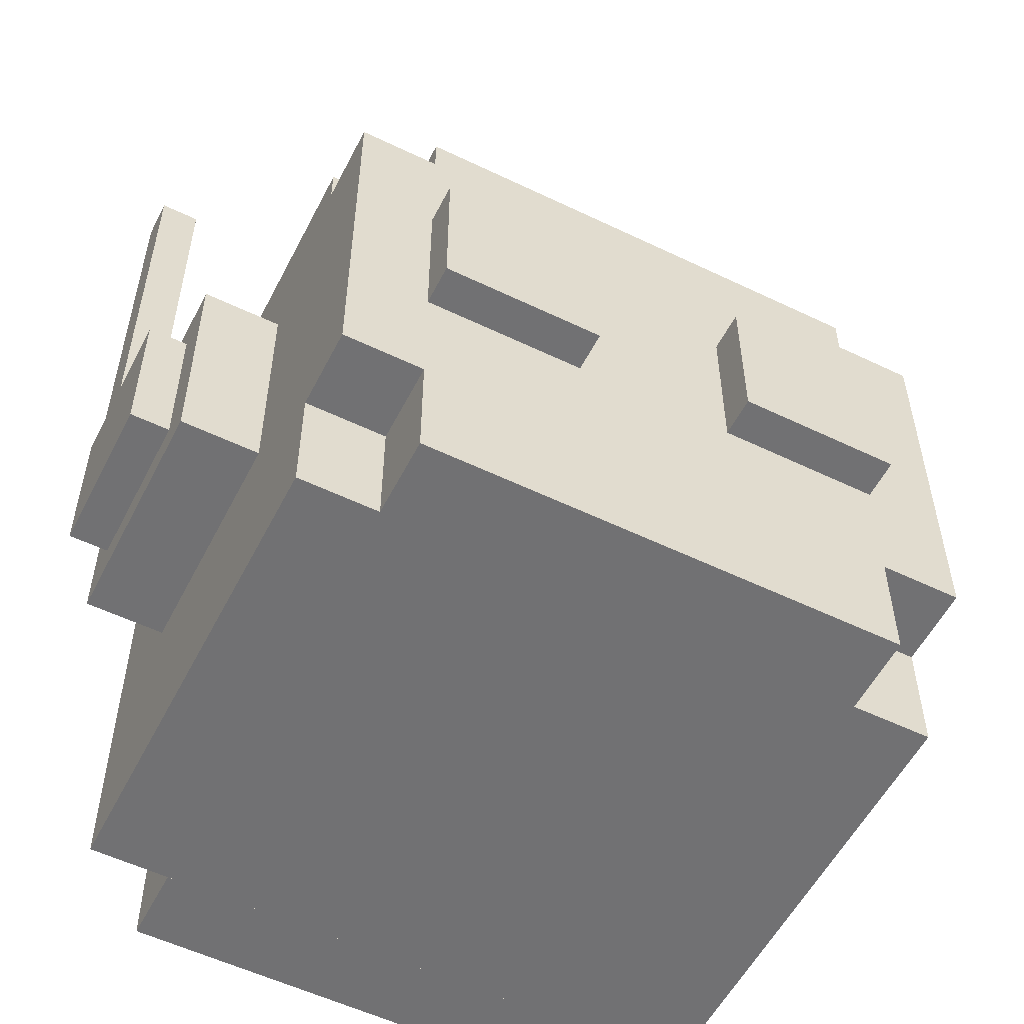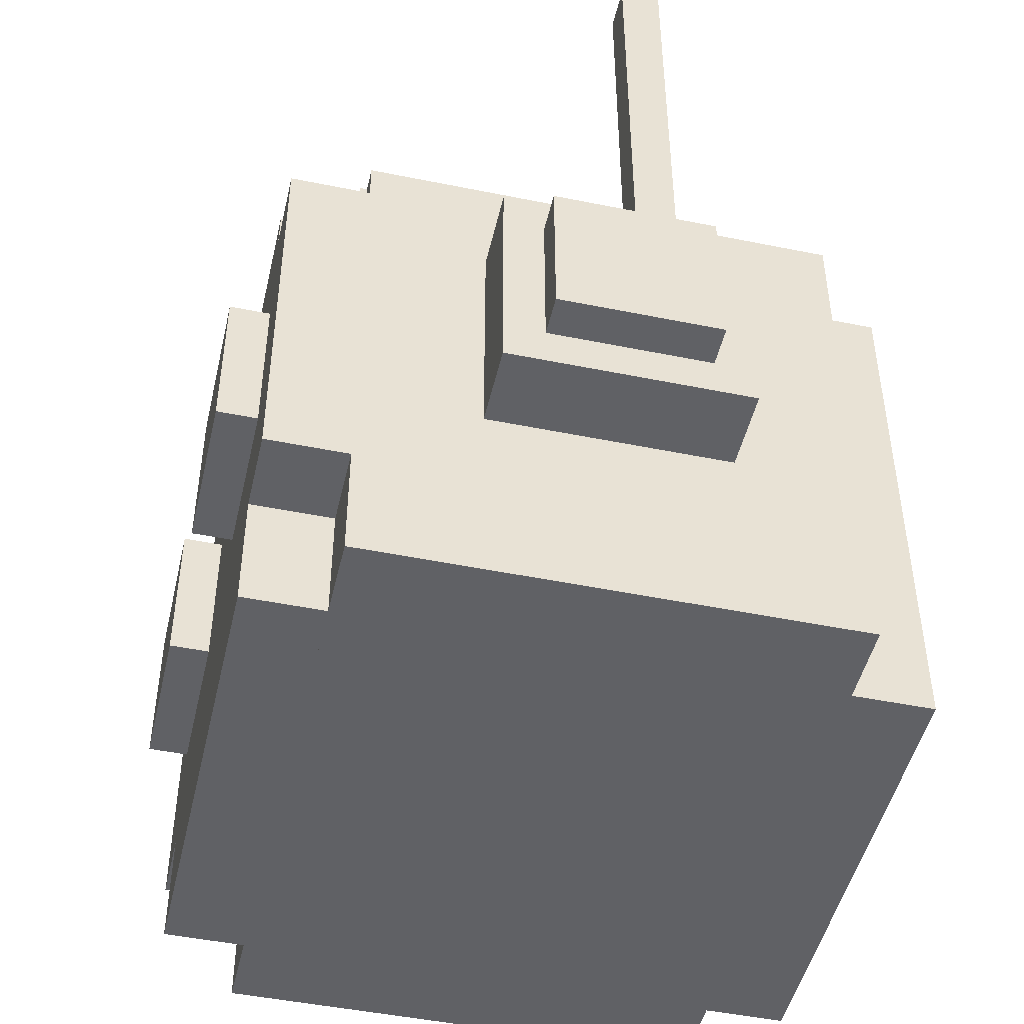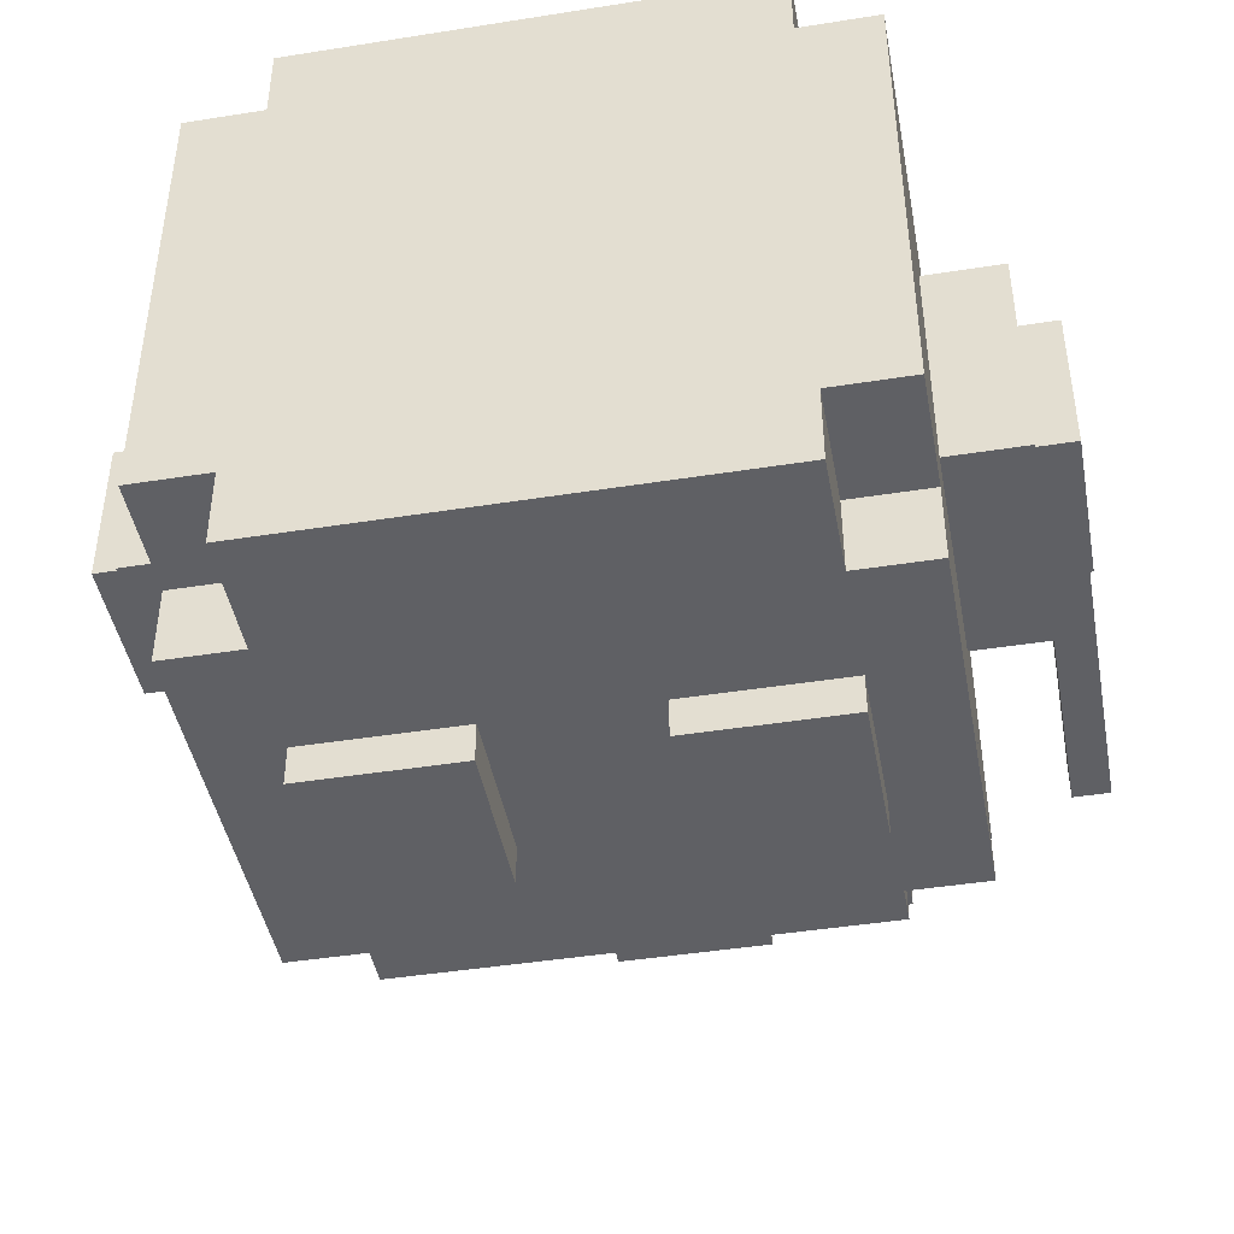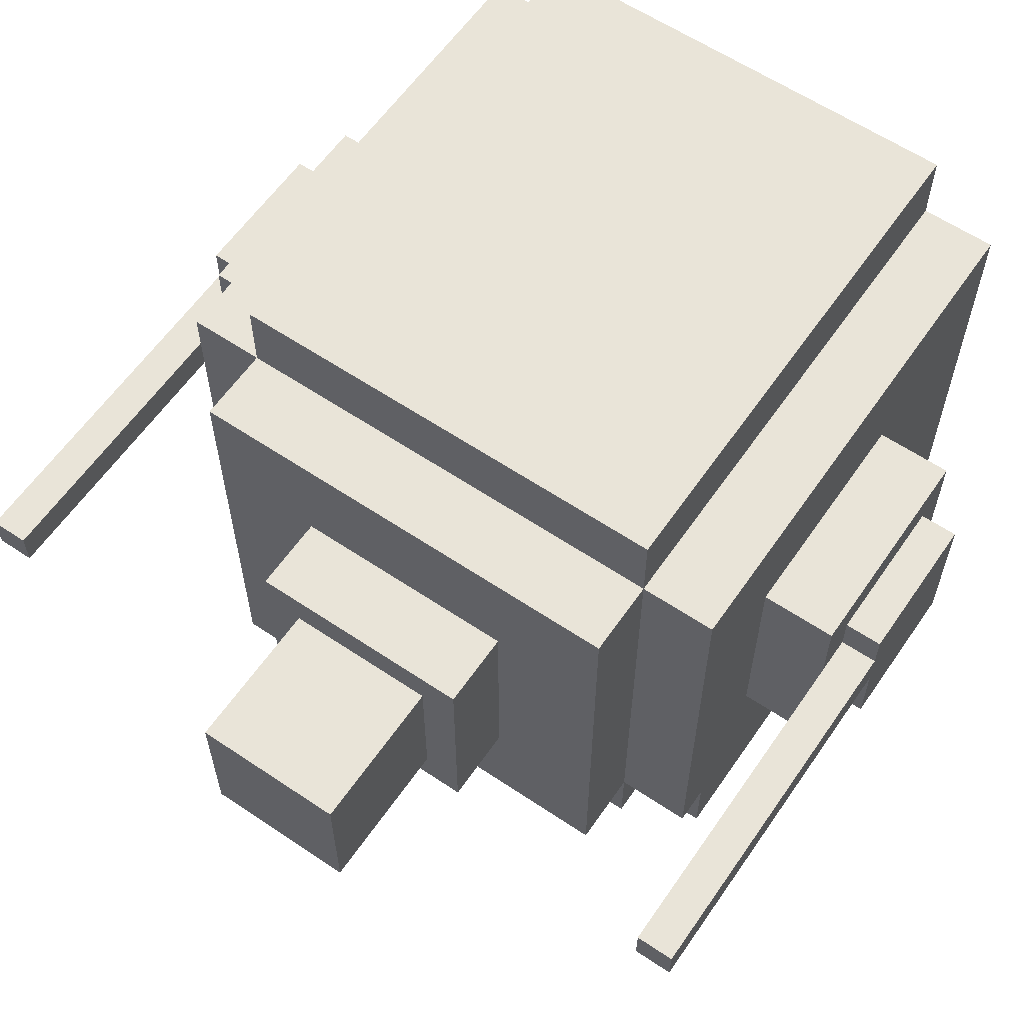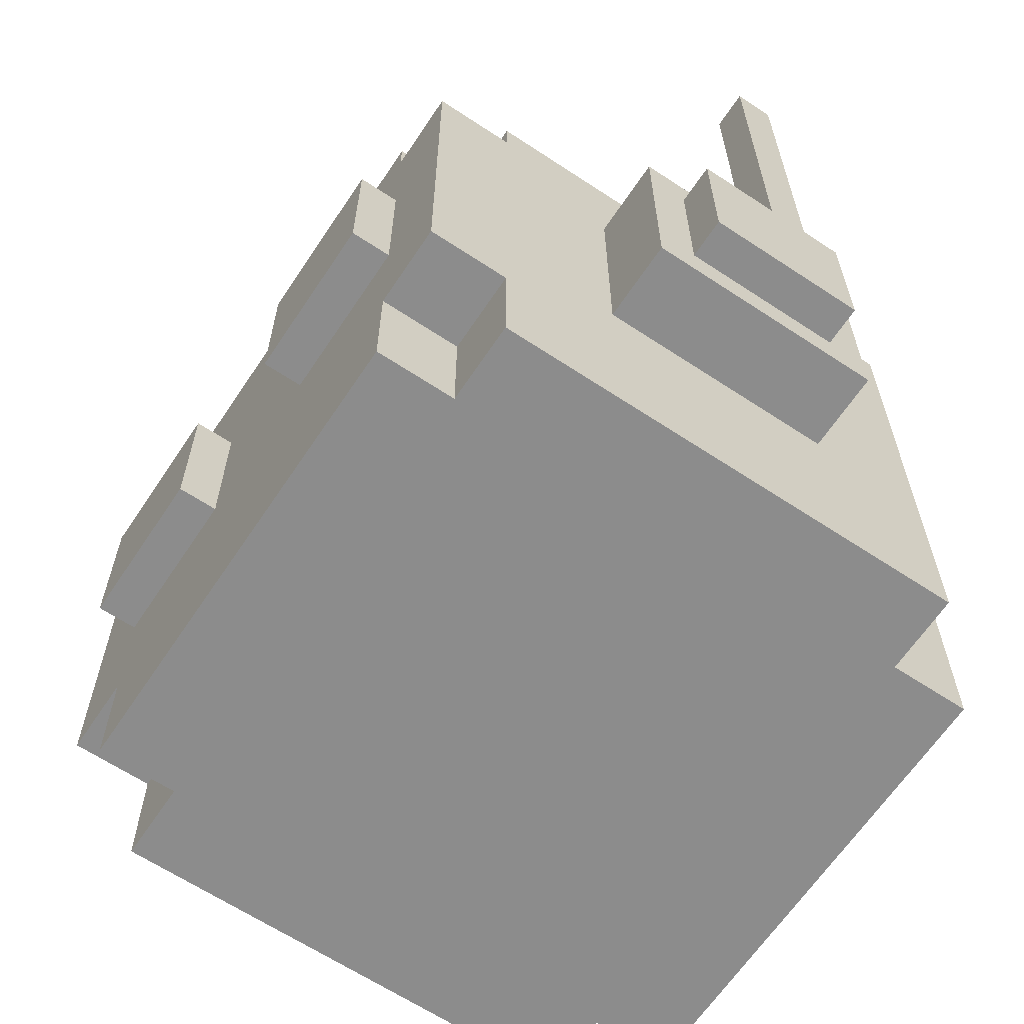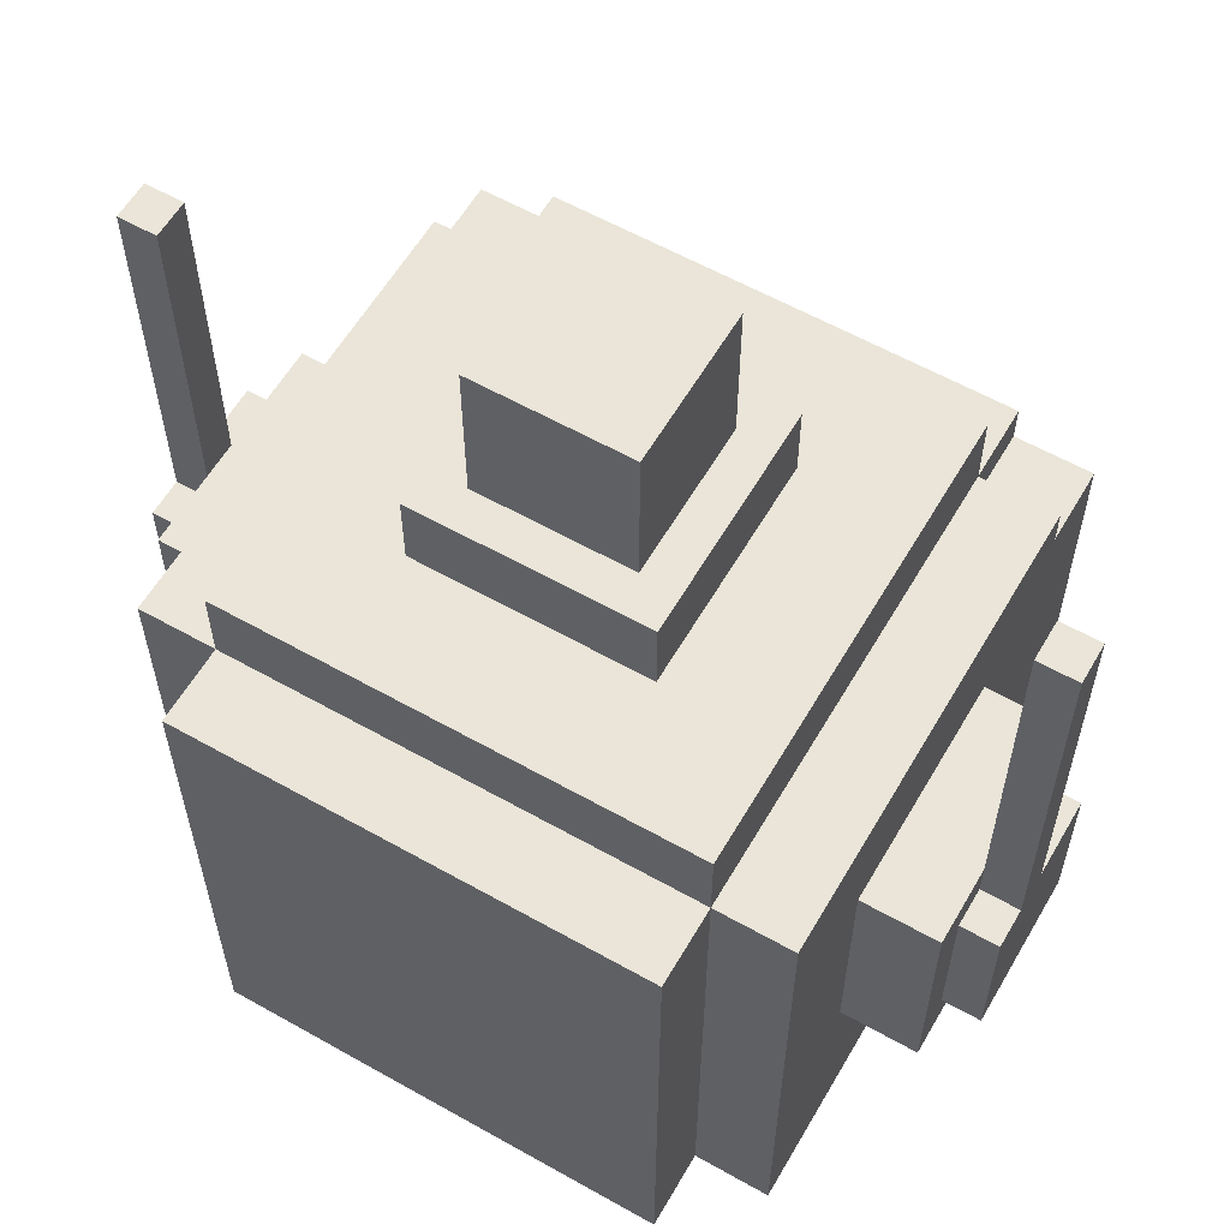
<metadata>
{"format":"obj","ext":"obj","renderer":"f3d","projection":"perspective","resolution":1024,"background":"white","views":[{"elev":-55.3,"azim":-26.9,"up":"+Z"},{"elev":-47.7,"azim":77.1,"up":"+Z"},{"elev":-44.3,"azim":-169.5,"up":"+Y"},{"elev":60.4,"azim":34.5,"up":"+Y"},{"elev":-64.2,"azim":56.3,"up":"+Z"},{"elev":59.4,"azim":-149.9,"up":"+Z"}]}
</metadata>
<code>
g avatar_oldrobot_head_mesh
v -0.3437 0.03125 2.128
v -0.3437 0.03125 1.816
v -0.3437 0.0625 1.816
v -0.3437 0.0625 2.128
v -0.3125 -0.0625 1.847
v -0.3125 -0.0625 1.659
v -0.3125 0.125 1.659
v -0.3125 0.125 1.847
v -0.3437 -0.03125 1.816
v -0.3437 -0.03125 1.691
v -0.3437 0.09375 1.691
v -0.3437 0.09375 1.816
v -0.25 -0.1562 1.941
v -0.25 -0.1562 1.503
v -0.25 0.2188 1.503
v -0.25 0.2188 1.941
v -0.25 -0.2188 1.909
v -0.25 -0.2188 1.597
v -0.25 -0.1562 1.597
v -0.25 -0.1562 1.909
v -0.1875 -0.2188 1.941
v -0.1875 -0.2188 1.503
v -0.1875 -0.1562 1.503
v -0.1875 -0.1562 1.941
v -0.1875 -0.25 1.816
v -0.1875 -0.25 1.691
v -0.1875 -0.2188 1.691
v -0.1875 -0.2188 1.816
v -0.1875 0.2188 1.941
v -0.1875 0.2188 1.503
v -0.1875 0.2813 1.503
v -0.1875 0.2813 1.941
v -0.0625 -0.03125 2.191
v -0.0625 -0.03125 2.066
v -0.0625 0.09375 2.066
v -0.0625 0.09375 2.191
v -0.09375 -0.0625 2.066
v -0.09375 -0.0625 2.003
v -0.09375 0.125 2.003
v -0.09375 0.125 2.066
v -0.1875 -0.1562 2.003
v -0.1875 -0.1562 1.941
v -0.1875 0.2188 1.941
v -0.1875 0.2188 2.003
v -0.3125 0.0625 1.816
v -0.3125 0.03125 1.816
v -0.3125 0.03125 2.128
v -0.3125 0.0625 2.128
v -0.0625 -0.2188 1.691
v -0.0625 -0.25 1.691
v -0.0625 -0.25 1.816
v -0.0625 -0.2188 1.816
v 0.1875 -0.1562 1.503
v 0.1875 -0.2188 1.503
v 0.1875 -0.2188 1.941
v 0.1875 -0.1562 1.941
v 0.1875 0.2813 1.503
v 0.1875 0.2188 1.503
v 0.1875 0.2188 1.941
v 0.1875 0.2813 1.941
v 0.09375 0.125 2.003
v 0.09375 -0.0625 2.003
v 0.09375 -0.0625 2.066
v 0.09375 0.125 2.066
v 0.1875 0.2188 1.941
v 0.1875 -0.1562 1.941
v 0.1875 -0.1562 2.003
v 0.1875 0.2188 2.003
v -0.0625 -0.25 1.691
v -0.1875 -0.25 1.691
v -0.1875 -0.25 1.816
v -0.0625 -0.25 1.816
v -0.1875 -0.2188 1.597
v -0.25 -0.2188 1.597
v -0.25 -0.2188 1.909
v -0.1875 -0.2188 1.909
v 0.1875 -0.2188 1.503
v -0.1875 -0.2188 1.503
v -0.1875 -0.2188 1.941
v 0.1875 -0.2188 1.941
v 0.1875 -0.1562 1.941
v -0.1875 -0.1562 1.941
v -0.1875 -0.1562 2.003
v 0.1875 -0.1562 2.003
v -0.25 -0.0625 1.659
v -0.3125 -0.0625 1.659
v -0.3125 -0.0625 1.847
v -0.25 -0.0625 1.847
v 0.09375 -0.0625 2.003
v -0.09375 -0.0625 2.003
v -0.09375 -0.0625 2.066
v 0.09375 -0.0625 2.066
v -0.3125 -0.03125 1.691
v -0.3437 -0.03125 1.691
v -0.3437 -0.03125 1.816
v -0.3125 -0.03125 1.816
v -0.3125 0.03125 1.816
v -0.3437 0.03125 1.816
v -0.3437 0.03125 2.128
v -0.3125 0.03125 2.128
v -0.3437 0.0625 2.128
v -0.3437 0.0625 1.816
v -0.3125 0.0625 1.816
v -0.3125 0.0625 2.128
v -0.3437 0.09375 1.816
v -0.3437 0.09375 1.691
v -0.3125 0.09375 1.691
v -0.3125 0.09375 1.816
v -0.3125 0.125 1.847
v -0.3125 0.125 1.659
v -0.25 0.125 1.659
v -0.25 0.125 1.847
v -0.09375 0.125 2.066
v -0.09375 0.125 2.003
v 0.09375 0.125 2.003
v 0.09375 0.125 2.066
v -0.25 0.2188 1.941
v -0.25 0.2188 1.503
v 0.25 0.2188 1.503
v 0.25 0.2188 1.941
v -0.1875 0.2188 2.003
v -0.1875 0.2188 1.941
v 0.1875 0.2188 1.941
v 0.1875 0.2188 2.003
v -0.1875 0.2813 1.941
v -0.1875 0.2813 1.503
v 0.1875 0.2813 1.503
v 0.1875 0.2813 1.941
v -0.1875 -0.1562 1.503
v -0.1875 -0.2188 1.503
v 0.1875 -0.2188 1.503
v 0.1875 -0.1562 1.503
v -0.25 0.2188 1.503
v -0.25 -0.1562 1.503
v 0.25 -0.1562 1.503
v 0.25 0.2188 1.503
v -0.1875 0.2813 1.503
v -0.1875 0.2188 1.503
v 0.1875 0.2188 1.503
v 0.1875 0.2813 1.503
v -0.25 -0.1562 1.597
v -0.25 -0.2188 1.597
v -0.1875 -0.2188 1.597
v -0.1875 -0.1562 1.597
v -0.3125 0.125 1.659
v -0.3125 -0.0625 1.659
v -0.25 -0.0625 1.659
v -0.25 0.125 1.659
v -0.1875 -0.2188 1.691
v -0.1875 -0.25 1.691
v -0.0625 -0.25 1.691
v -0.0625 -0.2188 1.691
v -0.3437 0.09375 1.691
v -0.3437 -0.03125 1.691
v -0.3125 -0.03125 1.691
v -0.3125 0.09375 1.691
v -0.0625 -0.25 1.816
v -0.1875 -0.25 1.816
v -0.1875 -0.2188 1.816
v -0.0625 -0.2188 1.816
v -0.3125 -0.03125 1.816
v -0.3437 -0.03125 1.816
v -0.3437 0.09375 1.816
v -0.3125 0.09375 1.816
v -0.25 -0.0625 1.847
v -0.3125 -0.0625 1.847
v -0.3125 0.125 1.847
v -0.25 0.125 1.847
v -0.1875 -0.2188 1.909
v -0.25 -0.2188 1.909
v -0.25 -0.1562 1.909
v -0.1875 -0.1562 1.909
v 0.25 -0.1562 1.941
v -0.25 -0.1562 1.941
v -0.25 0.2188 1.941
v 0.25 0.2188 1.941
v 0.1875 0.2188 1.941
v -0.1875 0.2188 1.941
v -0.1875 0.2813 1.941
v 0.1875 0.2813 1.941
v 0.1875 -0.1562 2.003
v -0.1875 -0.1562 2.003
v -0.1875 0.2188 2.003
v 0.1875 0.2188 2.003
v 0.09375 -0.0625 2.066
v -0.09375 -0.0625 2.066
v -0.09375 0.125 2.066
v 0.09375 0.125 2.066
v -0.3125 0.03125 2.128
v -0.3437 0.03125 2.128
v -0.3437 0.0625 2.128
v -0.3125 0.0625 2.128
v 0.0625 -0.03125 2.191
v -0.0625 -0.03125 2.191
v -0.0625 0.09375 2.191
v 0.0625 0.09375 2.191
v 0.25 -0.1562 1.503
v -0.25 -0.1562 1.503
v -0.25 -0.1562 1.941
v 0.25 -0.1562 1.941
v -0.1875 -0.1562 1.941
v 0.1875 -0.1562 1.941
v 0.1875 -0.2188 1.941
v -0.1875 -0.2188 1.941
v 0.0625 -0.03125 2.191
v 0.0625 0.09375 2.191
v 0.0625 0.09375 2.066
v 0.0625 -0.03125 2.066
v 0.0625 -0.03125 2.191
v 0.0625 -0.03125 2.066
v -0.0625 -0.03125 2.066
v -0.0625 -0.03125 2.191
v 0.0625 0.09375 2.191
v -0.0625 0.09375 2.191
v -0.0625 0.09375 2.066
v 0.0625 0.09375 2.066
v 0.25 -0.1562 1.941
v 0.25 0.2188 1.941
v 0.25 0.2188 1.503
v 0.25 -0.1562 1.503
v 0.0625 -0.25 1.816
v 0.0625 -0.25 1.691
v 0.0625 -0.2188 1.691
v 0.0625 -0.2188 1.816
v 0.1875 -0.2188 1.691
v 0.1875 -0.25 1.691
v 0.1875 -0.25 1.816
v 0.1875 -0.2188 1.816
v 0.1875 -0.25 1.691
v 0.0625 -0.25 1.691
v 0.0625 -0.25 1.816
v 0.1875 -0.25 1.816
v 0.0625 -0.2188 1.691
v 0.0625 -0.25 1.691
v 0.1875 -0.25 1.691
v 0.1875 -0.2188 1.691
v 0.1875 -0.25 1.816
v 0.0625 -0.25 1.816
v 0.0625 -0.2188 1.816
v 0.1875 -0.2188 1.816
v 0.3438 0.03125 2.128
v 0.3438 0.0625 2.128
v 0.3438 0.0625 1.816
v 0.3438 0.03125 1.816
v 0.3125 -0.0625 1.847
v 0.3125 0.125 1.847
v 0.3125 0.125 1.659
v 0.3125 -0.0625 1.659
v 0.3438 -0.03125 1.816
v 0.3438 0.09375 1.816
v 0.3438 0.09375 1.691
v 0.3438 -0.03125 1.691
v 0.25 -0.2188 1.909
v 0.25 -0.1562 1.909
v 0.25 -0.1562 1.597
v 0.25 -0.2188 1.597
v 0.3125 0.03125 2.128
v 0.3125 0.03125 1.816
v 0.3125 0.0625 1.816
v 0.3125 0.0625 2.128
v 0.1875 -0.2188 1.597
v 0.1875 -0.2188 1.909
v 0.25 -0.2188 1.909
v 0.25 -0.2188 1.597
v 0.25 -0.0625 1.659
v 0.25 -0.0625 1.847
v 0.3125 -0.0625 1.847
v 0.3125 -0.0625 1.659
v 0.3125 -0.03125 1.691
v 0.3125 -0.03125 1.816
v 0.3438 -0.03125 1.816
v 0.3438 -0.03125 1.691
v 0.3125 0.03125 1.816
v 0.3125 0.03125 2.128
v 0.3438 0.03125 2.128
v 0.3438 0.03125 1.816
v 0.3125 0.0625 1.816
v 0.3438 0.0625 1.816
v 0.3438 0.0625 2.128
v 0.3125 0.0625 2.128
v 0.3125 0.09375 1.691
v 0.3438 0.09375 1.691
v 0.3438 0.09375 1.816
v 0.3125 0.09375 1.816
v 0.25 0.125 1.659
v 0.3125 0.125 1.659
v 0.3125 0.125 1.847
v 0.25 0.125 1.847
v 0.25 -0.1562 1.597
v 0.1875 -0.1562 1.597
v 0.1875 -0.2188 1.597
v 0.25 -0.2188 1.597
v 0.3125 0.125 1.659
v 0.25 0.125 1.659
v 0.25 -0.0625 1.659
v 0.3125 -0.0625 1.659
v 0.3438 0.09375 1.691
v 0.3125 0.09375 1.691
v 0.3125 -0.03125 1.691
v 0.3438 -0.03125 1.691
v 0.3438 0.09375 1.816
v 0.3438 -0.03125 1.816
v 0.3125 -0.03125 1.816
v 0.3125 0.09375 1.816
v 0.3125 0.125 1.847
v 0.3125 -0.0625 1.847
v 0.25 -0.0625 1.847
v 0.25 0.125 1.847
v 0.25 -0.1562 1.909
v 0.25 -0.2188 1.909
v 0.1875 -0.2188 1.909
v 0.1875 -0.1562 1.909
v 0.3438 0.0625 2.128
v 0.3438 0.03125 2.128
v 0.3125 0.03125 2.128
v 0.3125 0.0625 2.128
g avatar_oldrobot_head_mesh_0
f 3 2 1
f 4 3 1
f 7 6 5
f 8 7 5
f 11 10 9
f 12 11 9
f 15 14 13
f 16 15 13
f 19 18 17
f 20 19 17
f 23 22 21
f 24 23 21
f 27 26 25
f 28 27 25
f 31 30 29
f 32 31 29
f 35 34 33
f 36 35 33
f 39 38 37
f 40 39 37
f 43 42 41
f 44 43 41
f 47 46 45
f 48 47 45
f 51 50 49
f 52 51 49
f 55 54 53
f 56 55 53
f 59 58 57
f 60 59 57
f 63 62 61
f 64 63 61
f 67 66 65
f 68 67 65
f 71 70 69
f 72 71 69
f 75 74 73
f 76 75 73
f 79 78 77
f 80 79 77
f 83 82 81
f 84 83 81
f 87 86 85
f 88 87 85
f 91 90 89
f 92 91 89
f 95 94 93
f 96 95 93
f 99 98 97
f 100 99 97
f 103 102 101
f 104 103 101
f 107 106 105
f 108 107 105
f 111 110 109
f 112 111 109
f 115 114 113
f 116 115 113
f 119 118 117
f 120 119 117
f 123 122 121
f 124 123 121
f 127 126 125
f 128 127 125
f 131 130 129
f 132 131 129
f 135 134 133
f 136 135 133
f 139 138 137
f 140 139 137
f 143 142 141
f 144 143 141
f 147 146 145
f 148 147 145
f 151 150 149
f 152 151 149
f 155 154 153
f 156 155 153
f 159 158 157
f 160 159 157
f 163 162 161
f 164 163 161
f 167 166 165
f 168 167 165
f 171 170 169
f 172 171 169
f 175 174 173
f 176 175 173
f 179 178 177
f 180 179 177
f 183 182 181
f 184 183 181
f 187 186 185
f 188 187 185
f 191 190 189
f 192 191 189
f 195 194 193
f 196 195 193
f 199 198 197
f 200 199 197
f 203 202 201
f 204 203 201
f 207 206 205
f 208 207 205
f 211 210 209
f 212 211 209
f 215 214 213
f 216 215 213
f 219 218 217
f 220 219 217
f 223 222 221
f 224 223 221
f 227 226 225
f 228 227 225
f 231 230 229
f 232 231 229
f 235 234 233
f 236 235 233
f 239 238 237
f 240 239 237
f 243 242 241
f 244 243 241
f 247 246 245
f 248 247 245
f 251 250 249
f 252 251 249
f 255 254 253
f 256 255 253
f 259 258 257
f 260 259 257
f 263 262 261
f 264 263 261
f 267 266 265
f 268 267 265
f 271 270 269
f 272 271 269
f 275 274 273
f 276 275 273
f 279 278 277
f 280 279 277
f 283 282 281
f 284 283 281
f 287 286 285
f 288 287 285
f 291 290 289
f 292 291 289
f 295 294 293
f 296 295 293
f 299 298 297
f 300 299 297
f 303 302 301
f 304 303 301
f 307 306 305
f 308 307 305
f 311 310 309
f 312 311 309
f 315 314 313
f 316 315 313

</code>
